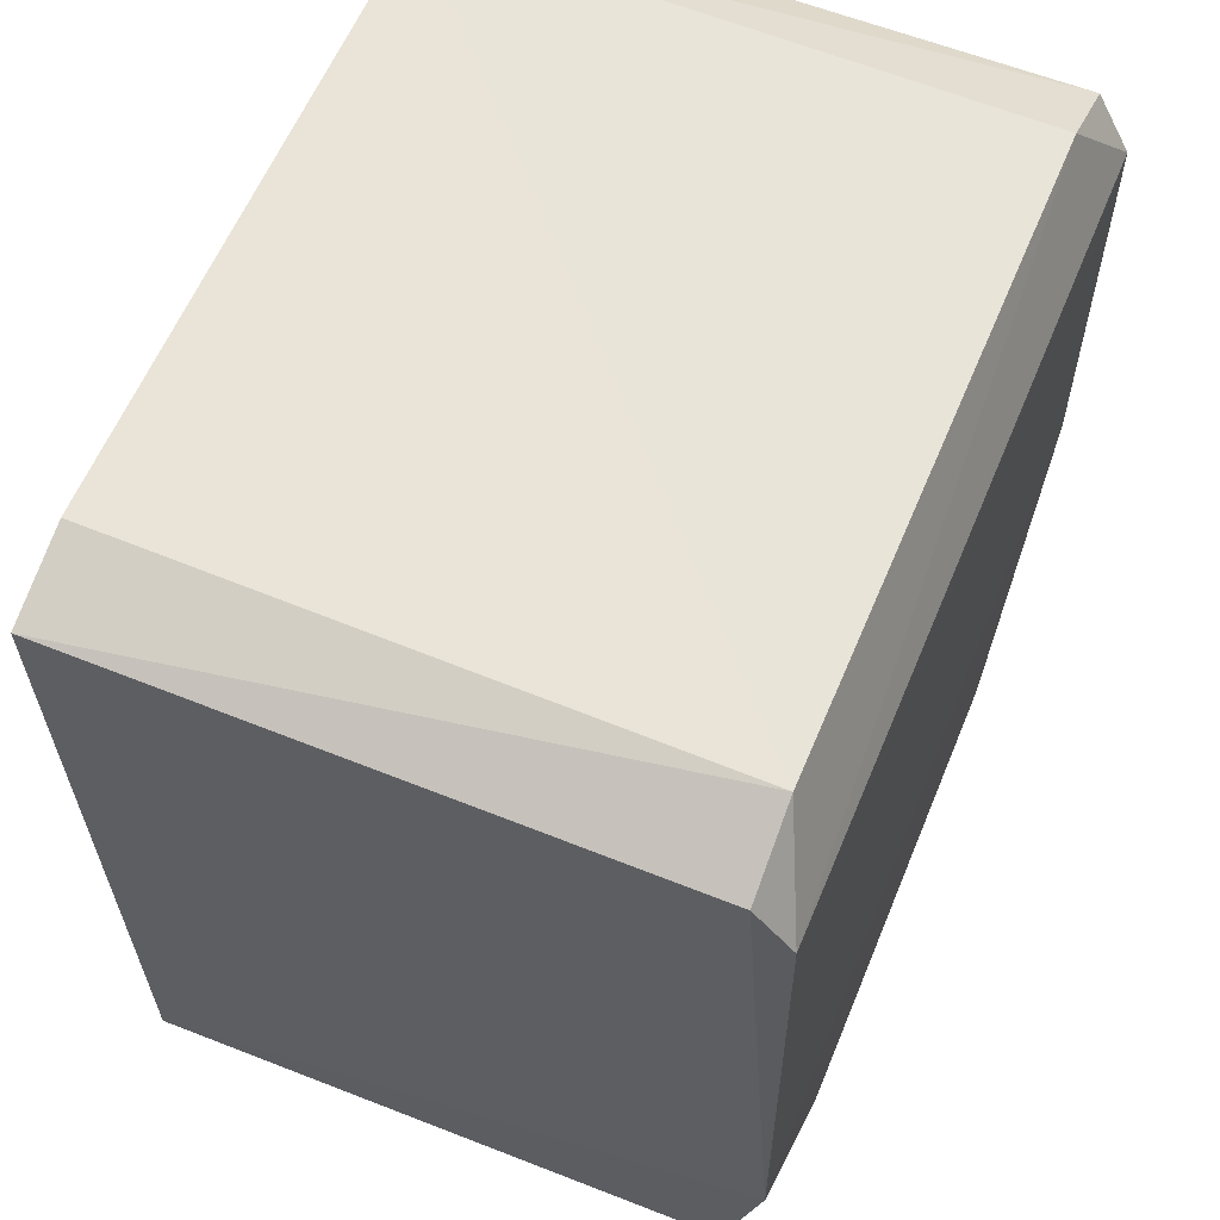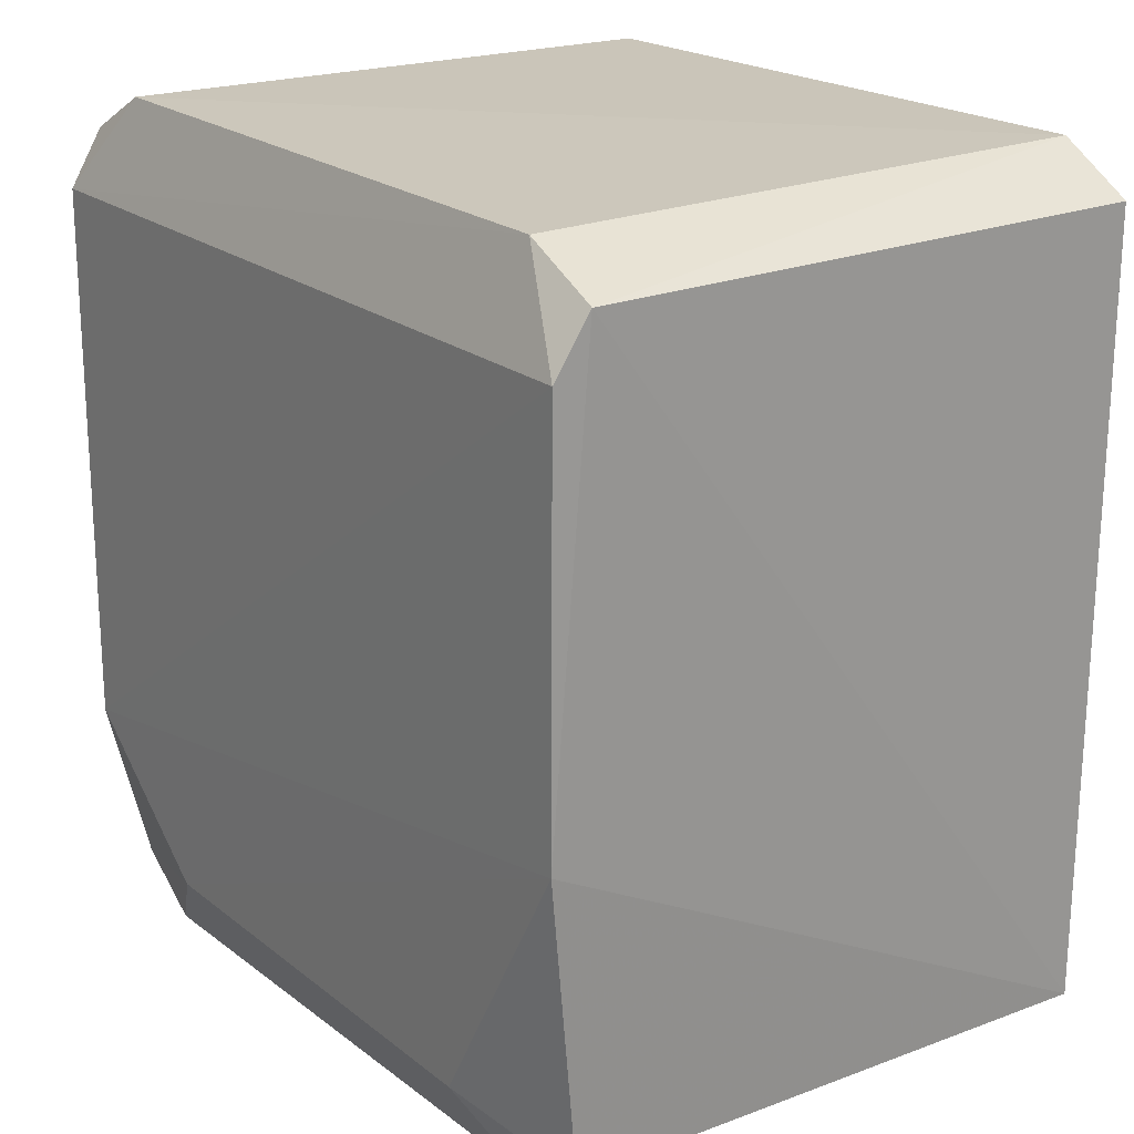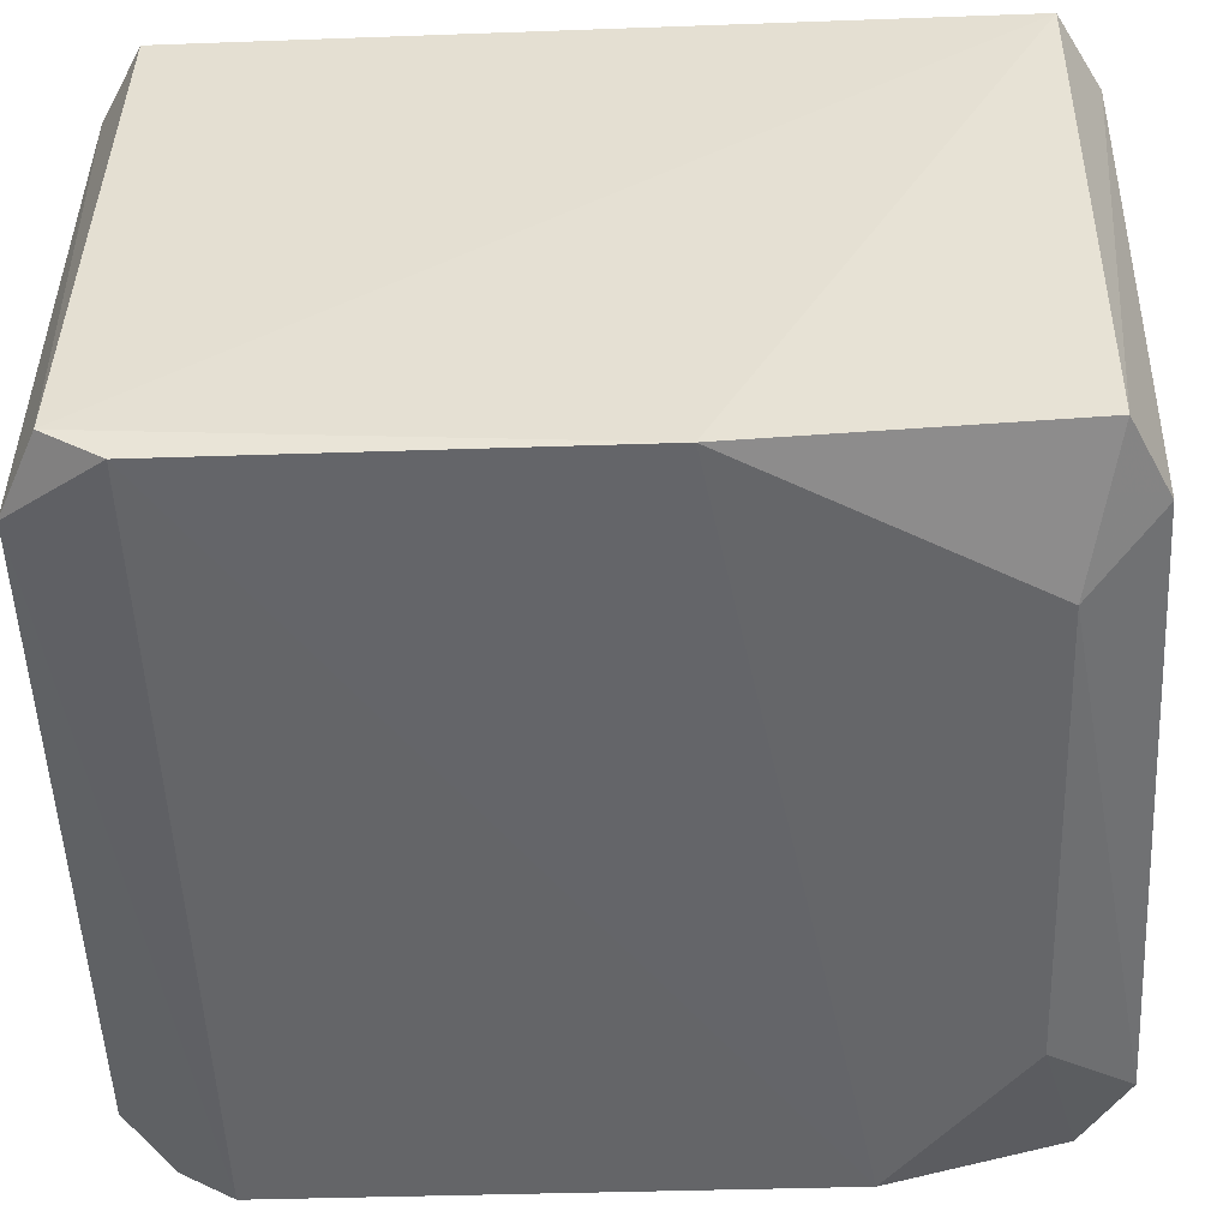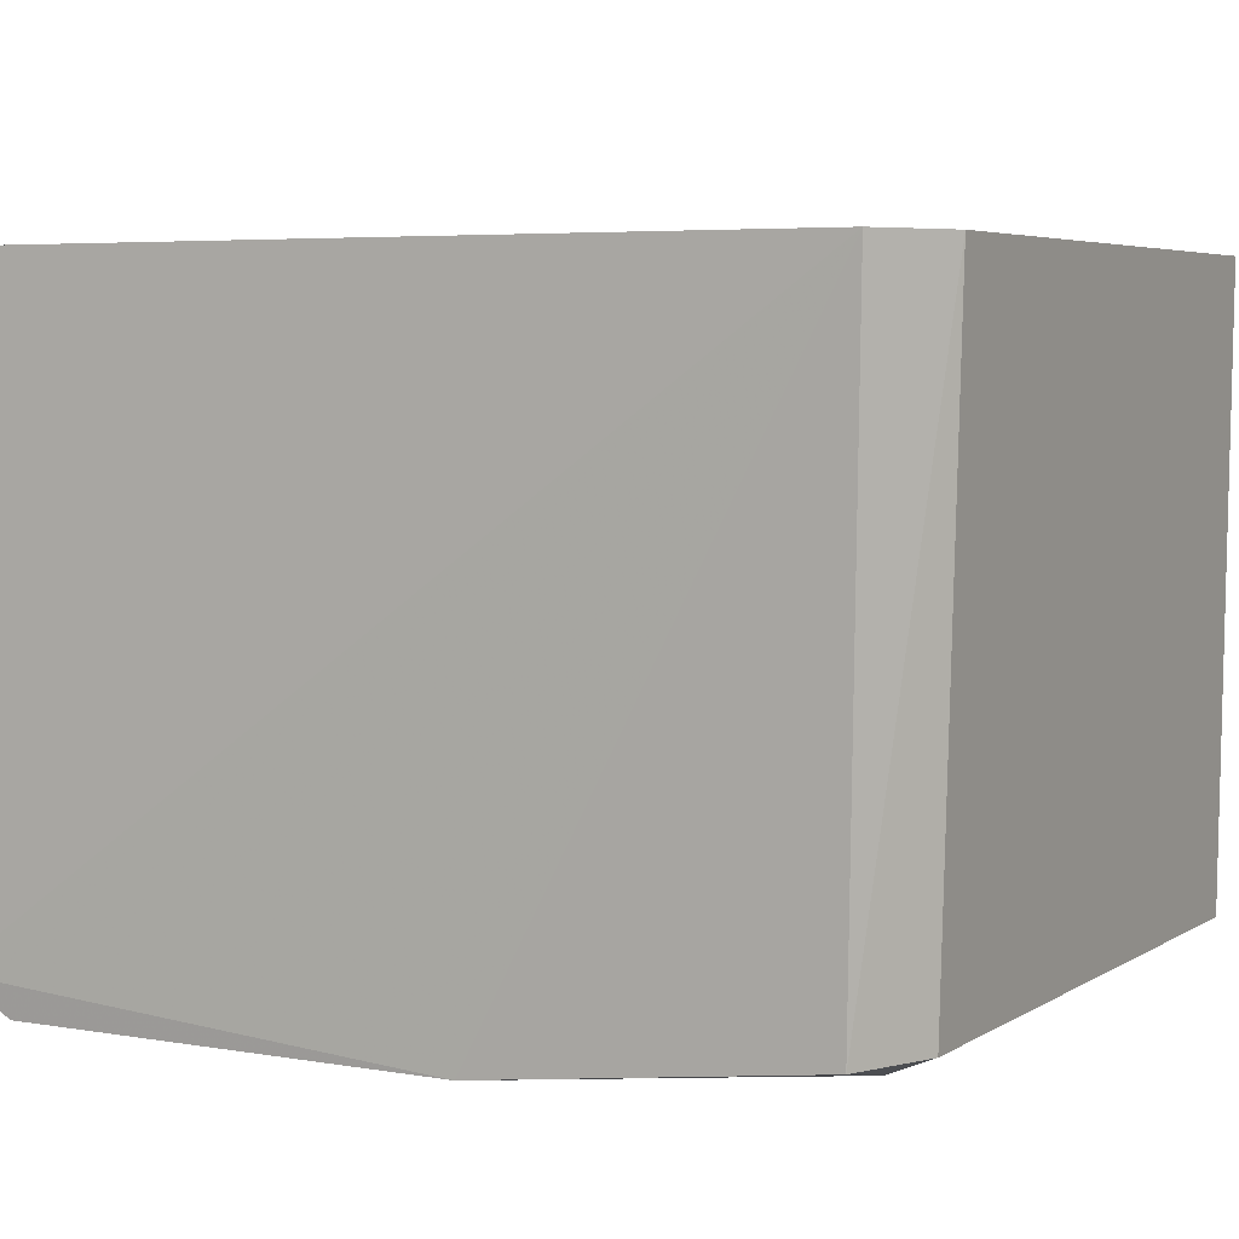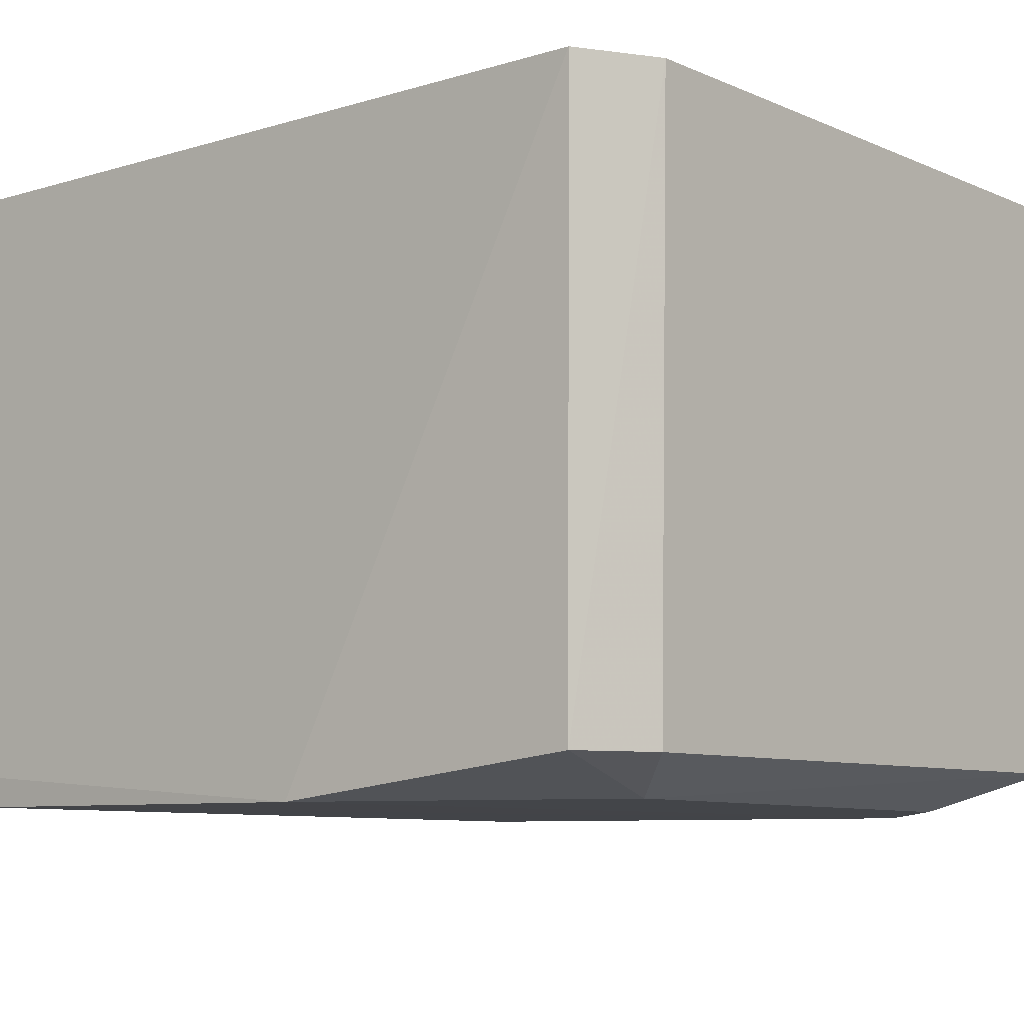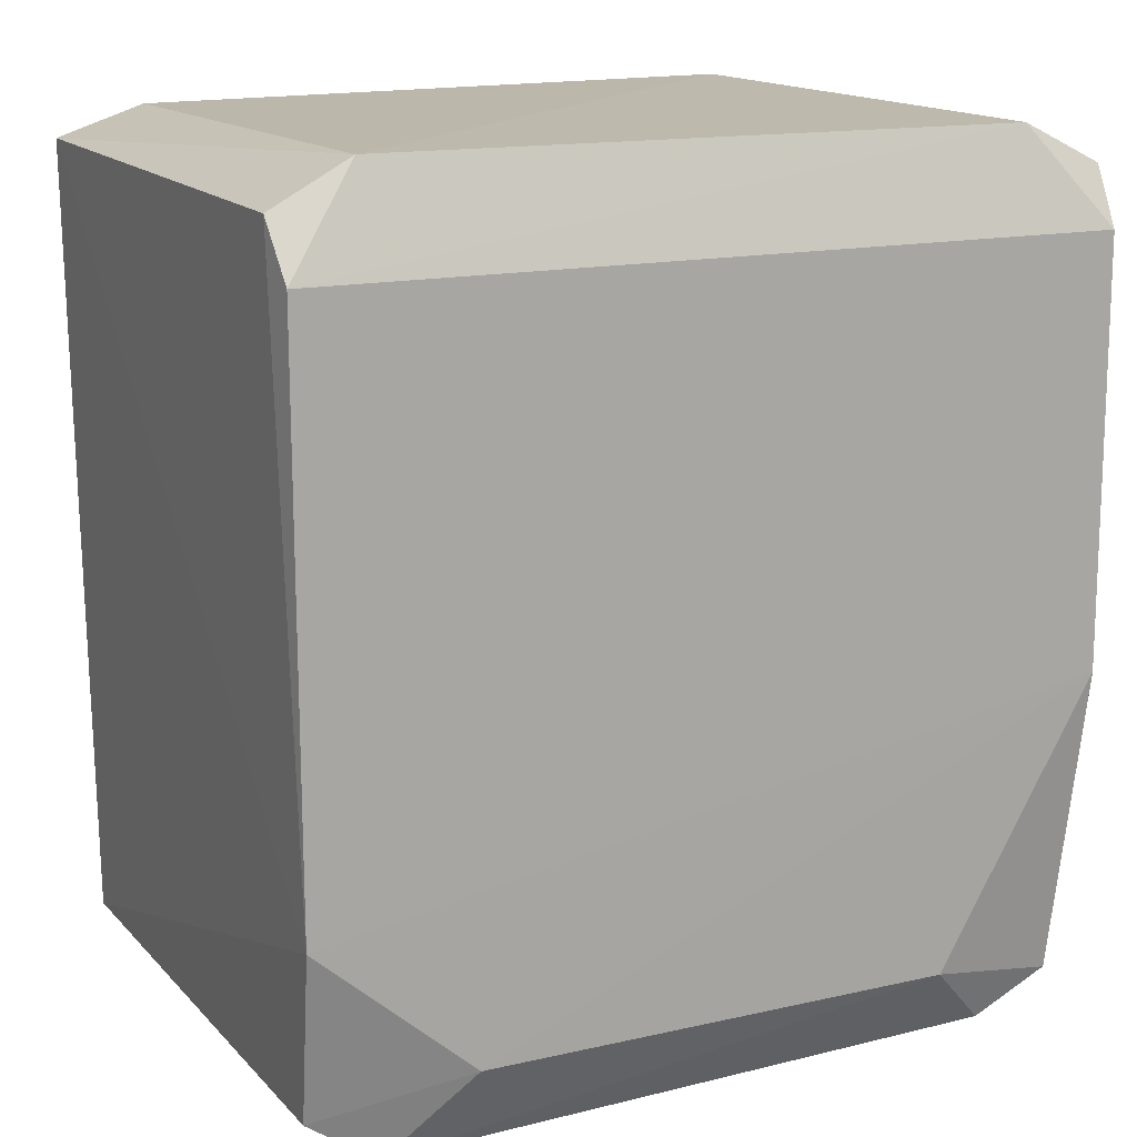
<metadata>
{"format":"obj","ext":"obj","renderer":"f3d","projection":"perspective","resolution":1024,"background":"white","views":[{"elev":60.3,"azim":112.7,"up":"+Y"},{"elev":21.5,"azim":-126.4,"up":"+Y"},{"elev":-51.5,"azim":-87.8,"up":"+Z"},{"elev":5.0,"azim":-62.1,"up":"+Z"},{"elev":-8.2,"azim":-50.0,"up":"+Z"},{"elev":14.9,"azim":154.3,"up":"+Y"}]}
</metadata>
<code>
v 0.1277 0.1281 0.07034
v 0.1244 -0.06664 -0.1275
v 0.1259 0.1264 -0.1149
v 0.1243 -0.1242 0.07034
v 0.1244 -0.06664 -0.1275
v 0.1277 0.1281 0.07034
v 0.09999 -0.1375 -0.1149
v 0.1243 -0.1242 0.07034
v 0.1014 -0.1394 0.07034
v -0.1267 0.1268 -0.1149
v -0.1256 0.1257 0.07034
v -0.1015 0.1398 0.07034
v -0.1257 -0.1253 0.07034
v -0.1255 -0.02273 -0.1265
v -0.1212 -0.1208 -0.1149
v -0.1257 -0.1253 0.07034
v -0.1256 0.1257 0.07034
v -0.1267 0.1268 -0.1149
v -0.1267 0.1268 -0.1149
v -0.1255 -0.02273 -0.1265
v -0.1257 -0.1253 0.07034
v -0.1257 -0.1253 0.07034
v -0.1015 0.1398 0.07034
v -0.1256 0.1257 0.07034
v 0.1244 -0.06664 -0.1275
v 0.1243 -0.1242 0.07034
v 0.1221 -0.122 -0.1149
v 0.1243 -0.1242 0.07034
v 0.09999 -0.1375 -0.1149
v 0.1221 -0.122 -0.1149
v -0.1212 -0.1208 -0.1149
v -0.1255 -0.02273 -0.1265
v -0.07552 -0.1106 -0.126
v 0.1244 0.109 -0.1264
v 0.1259 0.1264 -0.1149
v 0.1244 -0.06664 -0.1275
v -0.1015 0.1398 0.07034
v -0.1257 -0.1253 0.07034
v -0.1015 -0.1391 0.07034
v -0.1015 -0.1391 0.07034
v 0.09999 -0.1375 -0.1149
v 0.1014 -0.1394 0.07034
v -0.1015 -0.1391 0.07034
v -0.1257 -0.1253 0.07034
v -0.1212 -0.1208 -0.1149
v 0.1012 0.1398 -0.1149
v 0.09956 0.1375 0.07034
v 0.1277 0.1281 0.07034
v 0.1277 0.1281 0.07034
v 0.1259 0.1264 -0.1149
v 0.1012 0.1398 -0.1149
v -0.1015 0.1398 0.07034
v 0.09956 0.1375 0.07034
v 0.1012 0.1398 -0.1149
v 0.1259 0.1264 -0.1149
v 0.1244 0.109 -0.1264
v 0.1012 0.1398 -0.1149
v -0.1212 -0.1208 -0.1149
v -0.07552 -0.1106 -0.126
v -0.09674 -0.1326 -0.1149
v -0.09674 -0.1326 -0.1149
v -0.07552 -0.1106 -0.126
v 0.09999 -0.1375 -0.1149
v -0.09674 -0.1326 -0.1149
v -0.1015 -0.1391 0.07034
v -0.1212 -0.1208 -0.1149
v 0.09999 -0.1375 -0.1149
v -0.1015 -0.1391 0.07034
v -0.09674 -0.1326 -0.1149
v 0.09999 -0.1375 -0.1149
v -0.07552 -0.1106 -0.126
v 0.07441 -0.1106 -0.127
v 0.1244 -0.06664 -0.1275
v 0.1221 -0.122 -0.1149
v 0.07441 -0.1106 -0.127
v 0.07441 -0.1106 -0.127
v 0.1221 -0.122 -0.1149
v 0.09999 -0.1375 -0.1149
v 0.07441 -0.1106 -0.127
v -0.1255 -0.02273 -0.1265
v 0.1244 -0.06664 -0.1275
v 0.07441 -0.1106 -0.127
v -0.07552 -0.1106 -0.126
v -0.1255 -0.02273 -0.1265
v -0.1255 0.109 -0.1258
v -0.1255 -0.02273 -0.1265
v -0.1267 0.1268 -0.1149
v 0.1244 -0.06664 -0.1275
v -0.1255 -0.02273 -0.1265
v -0.1255 0.109 -0.1258
v -0.1255 0.109 -0.1258
v 0.1244 0.109 -0.1264
v 0.1244 -0.06664 -0.1275
v -0.1267 0.1268 -0.1149
v -0.1015 0.1398 0.07034
v -0.1012 0.1394 -0.1149
v -0.1012 0.1394 -0.1149
v -0.1255 0.109 -0.1258
v -0.1267 0.1268 -0.1149
v -0.1015 0.1398 0.07034
v 0.1012 0.1398 -0.1149
v -0.1012 0.1394 -0.1149
v -0.1012 0.1394 -0.1149
v 0.1012 0.1398 -0.1149
v 0.1244 0.109 -0.1264
v 0.1244 0.109 -0.1264
v -0.1255 0.109 -0.1258
v -0.1012 0.1394 -0.1149
v 0.1014 -0.1394 0.07034
v 0.1243 -0.1242 0.07034
v -0.1015 -0.1391 0.07034
v -0.1015 -0.1391 0.07034
v 0.1243 -0.1242 0.07034
v 0.1277 0.1281 0.07034
v 0.1277 0.1281 0.07034
v 0.09956 0.1375 0.07034
v -0.1015 -0.1391 0.07034
v -0.1015 -0.1391 0.07034
v 0.09956 0.1375 0.07034
v -0.1015 0.1398 0.07034
f 1 2 3
f 4 5 6
f 7 8 9
f 10 11 12
f 13 14 15
f 16 17 18
f 19 20 21
f 22 23 24
f 25 26 27
f 28 29 30
f 31 32 33
f 34 35 36
f 37 38 39
f 40 41 42
f 43 44 45
f 46 47 48
f 49 50 51
f 52 53 54
f 55 56 57
f 58 59 60
f 61 62 63
f 64 65 66
f 67 68 69
f 70 71 72
f 73 74 75
f 76 77 78
f 79 80 81
f 82 83 84
f 85 86 87
f 88 89 90
f 91 92 93
f 94 95 96
f 97 98 99
f 100 101 102
f 103 104 105
f 106 107 108
f 109 110 111
f 112 113 114
f 115 116 117
f 118 119 120

</code>
